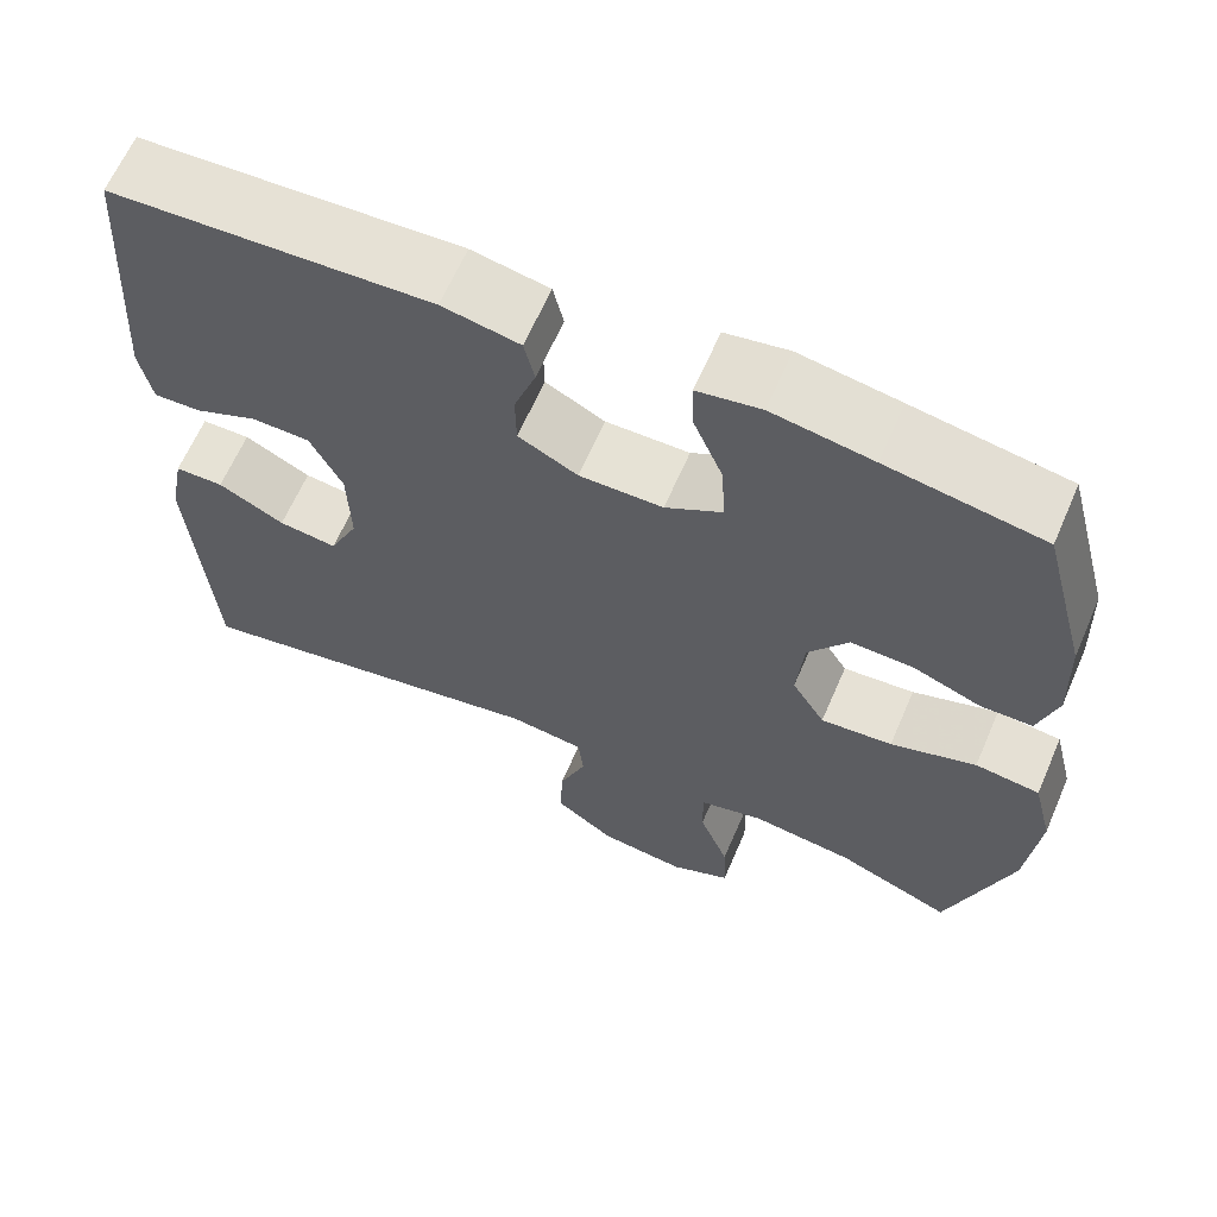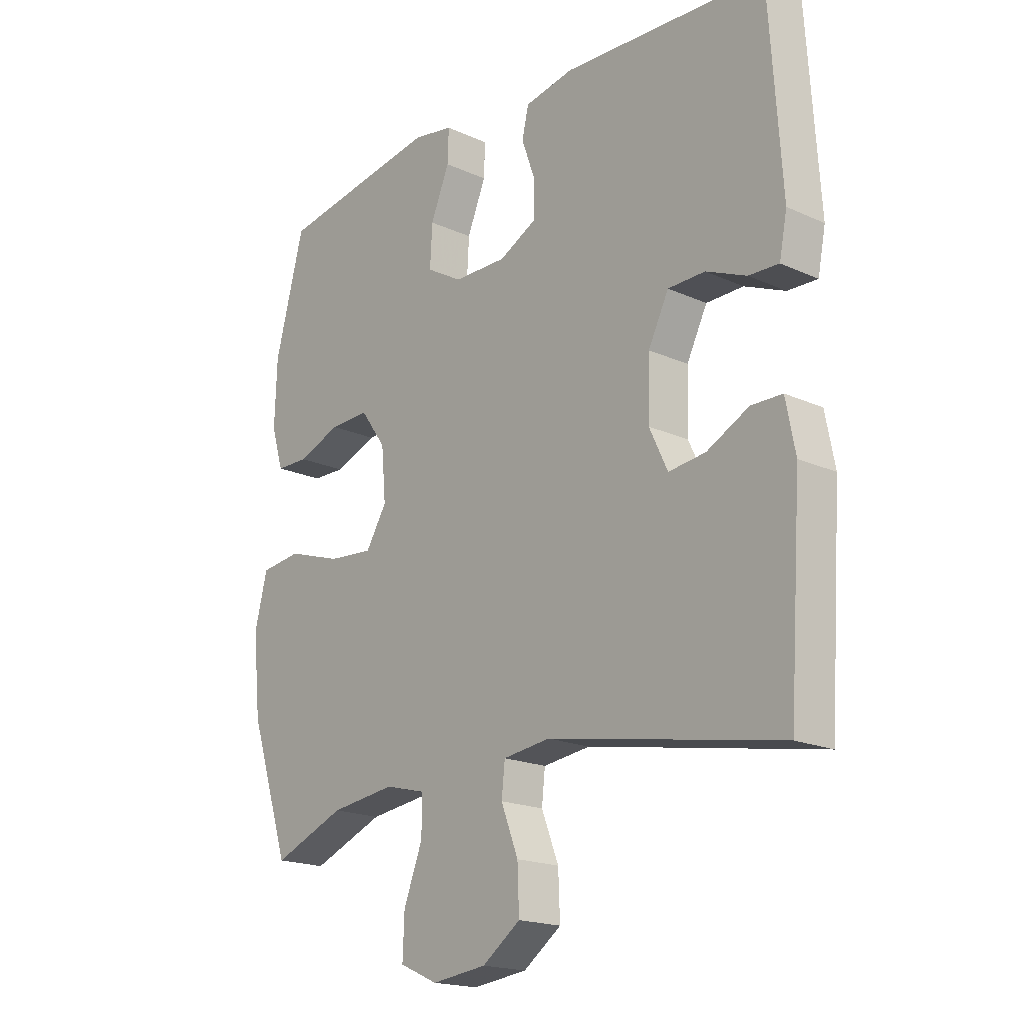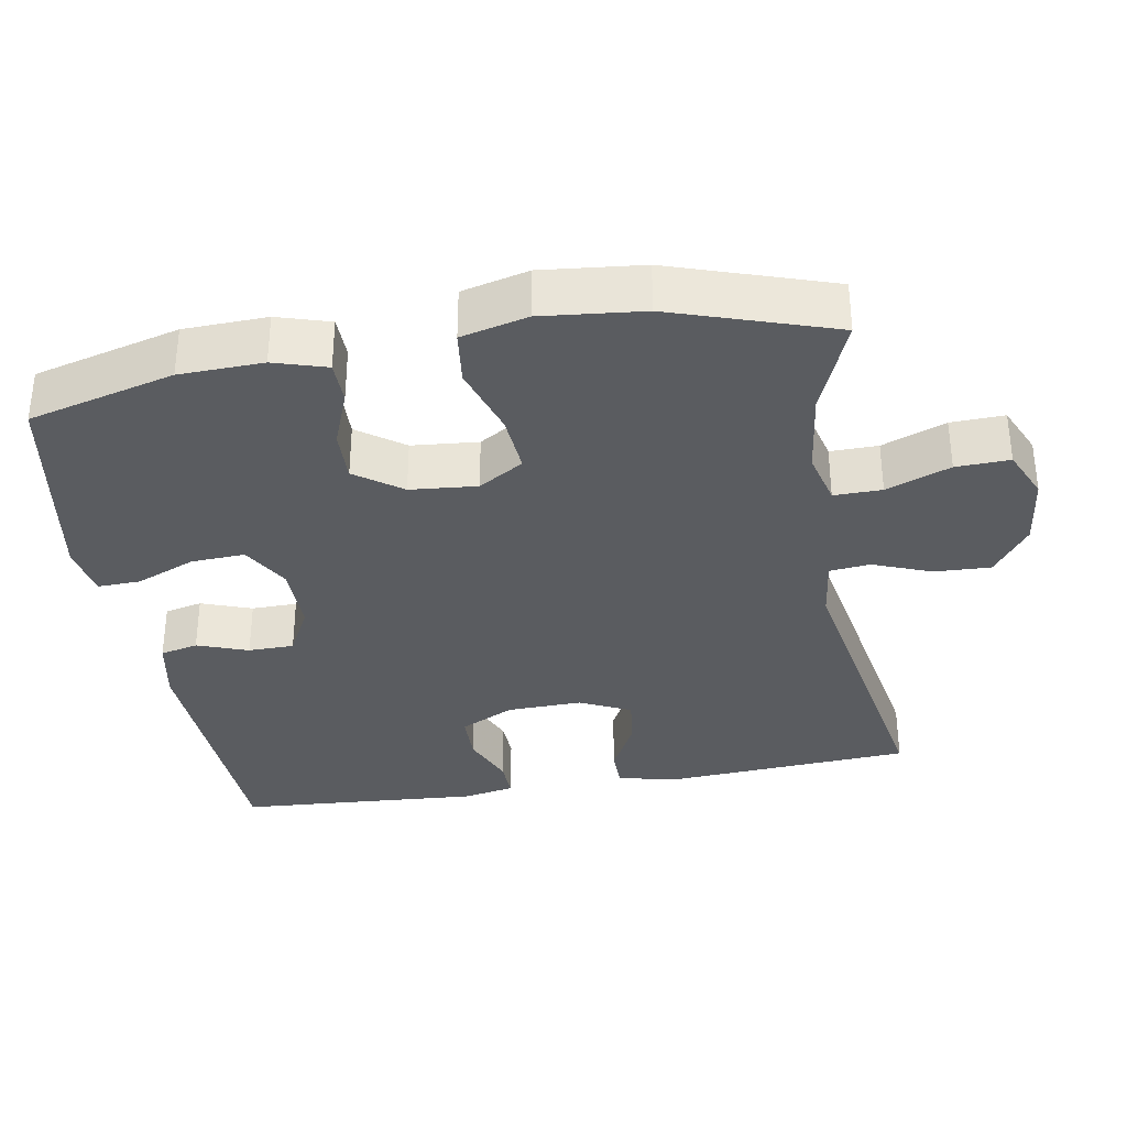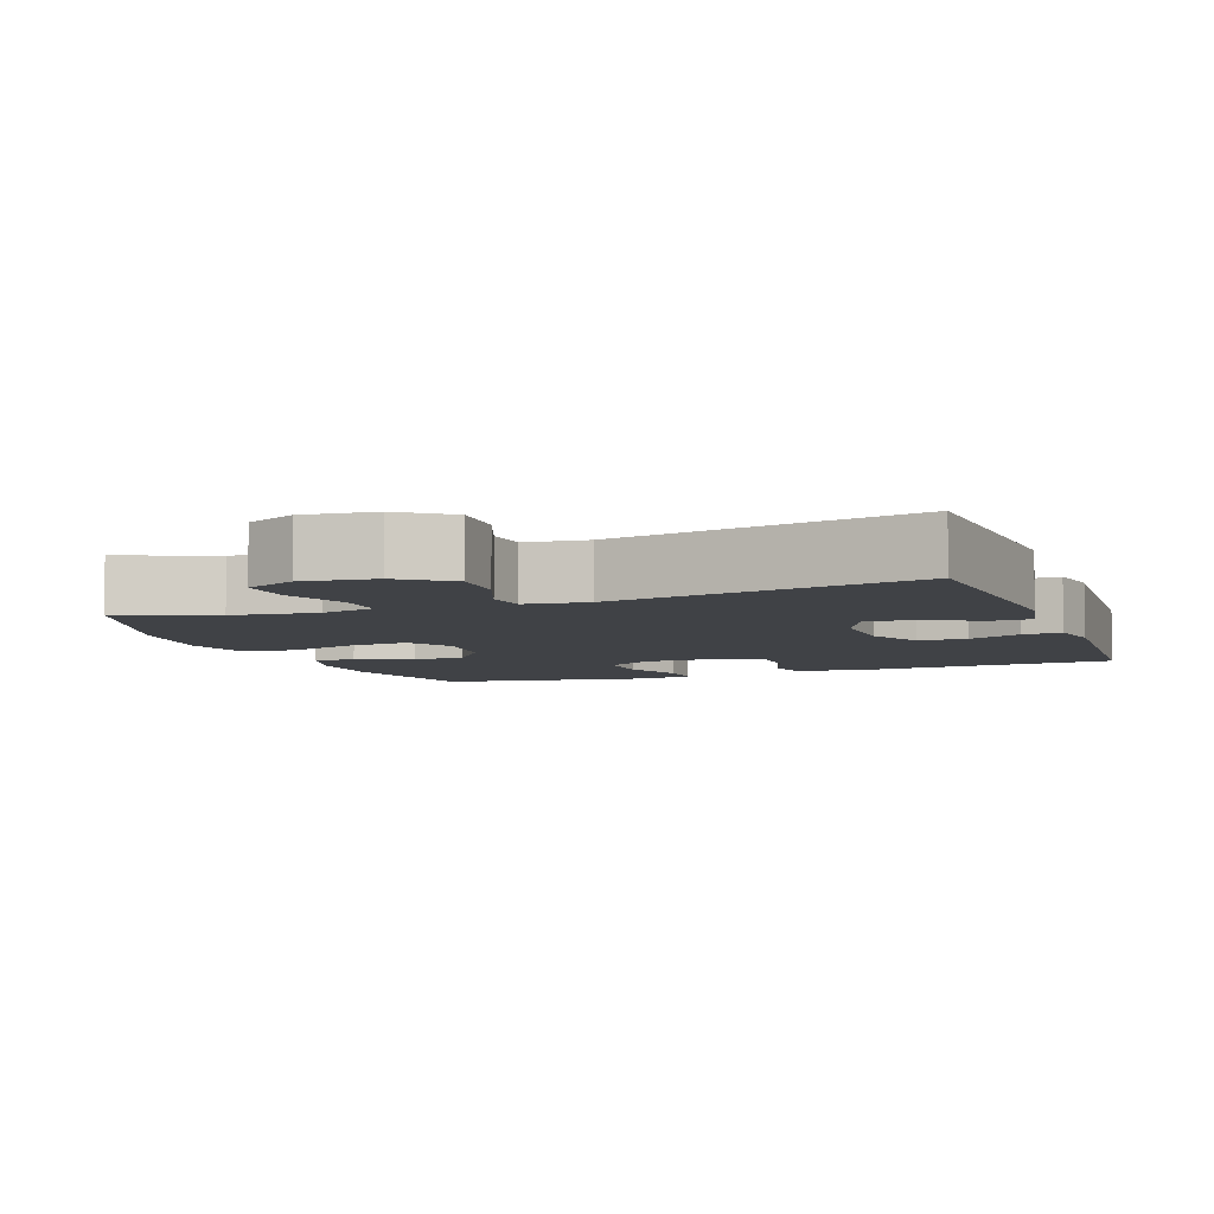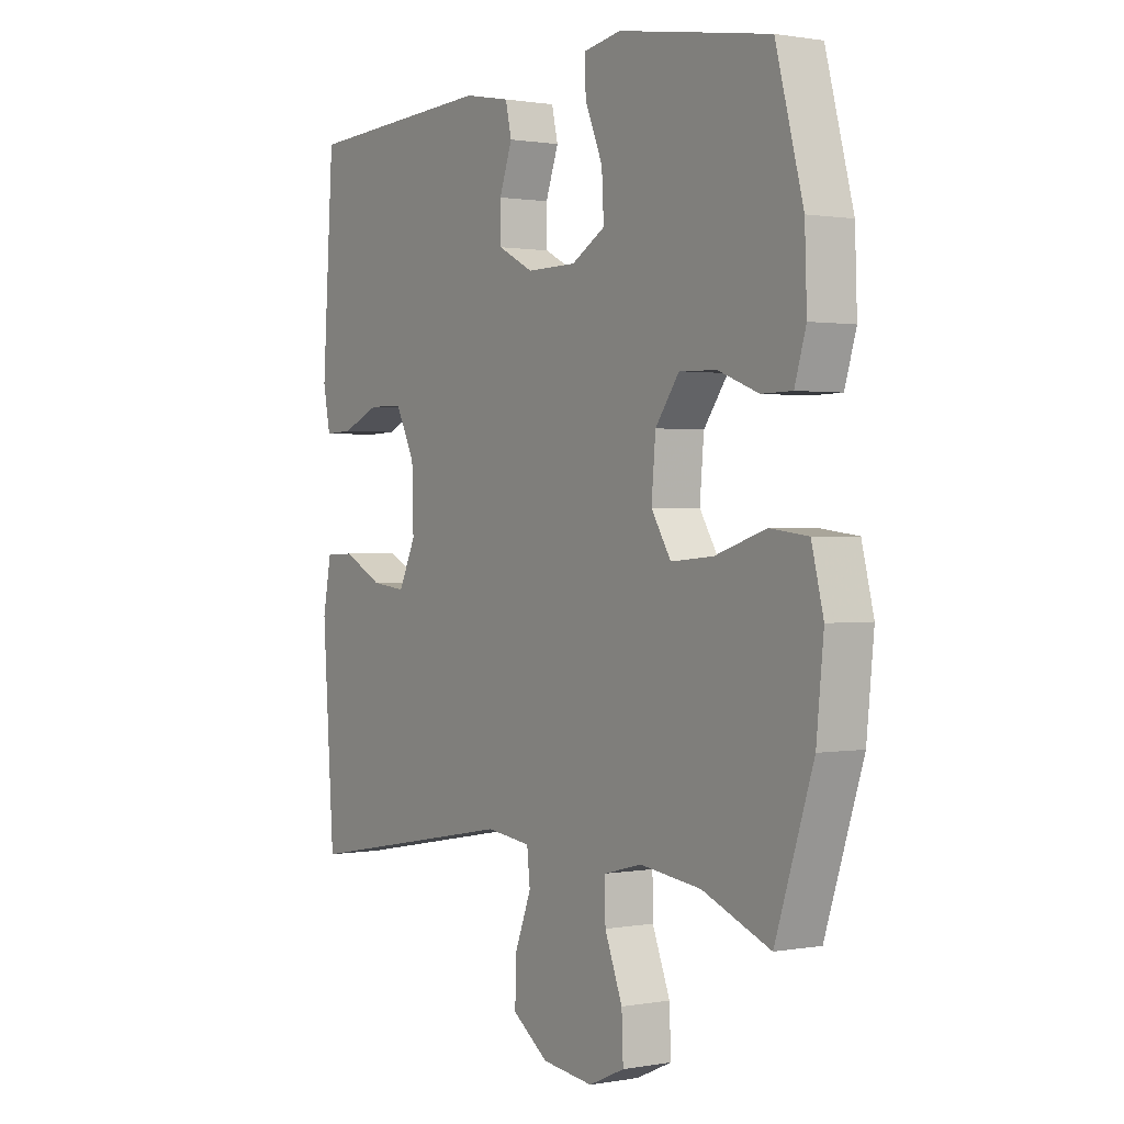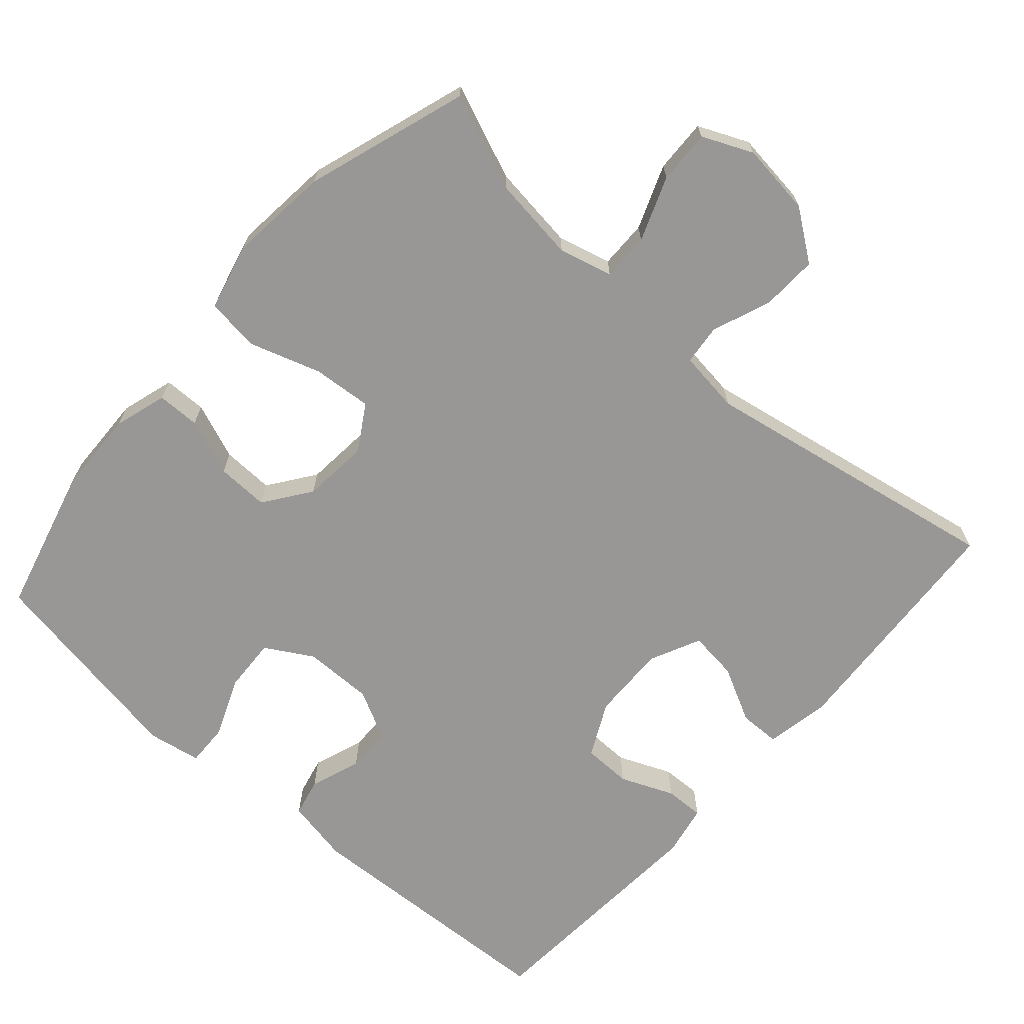
<metadata>
{"format":"obj","ext":"obj","renderer":"f3d","projection":"perspective","resolution":1024,"background":"white","views":[{"elev":63.9,"azim":23.4,"up":"+Z"},{"elev":-18.7,"azim":-130.9,"up":"+Z"},{"elev":-34.2,"azim":99.7,"up":"+Y"},{"elev":-6.4,"azim":-159.5,"up":"+Y"},{"elev":0.9,"azim":56.3,"up":"+Z"},{"elev":-68.3,"azim":138.4,"up":"+Y"}]}
</metadata>
<code>
v 0.5 0.07 0.5
v 0.553 0.07 0.299
v 0.557 0.07 0.184
v 0.535 0.07 0.111
v 0.476 0.07 0.11
v 0.398 0.07 0.14
v 0.326 0.07 0.142
v 0.28 0.07 0.078
v 0.272 0.07 -0.014
v 0.31 0.07 -0.076
v 0.392 0.07 -0.069
v 0.49 0.07 -0.037
v 0.564 0.07 -0.046
v 0.587 0.07 -0.138
v 0.573 0.07 -0.277
v 0.5 0.07 -0.5
v 0.369 0.07 -0.447
v 0.251 0.07 -0.432
v 0.177 0.07 -0.451
v 0.178 0.07 -0.517
v 0.212 0.07 -0.605
v 0.215 0.07 -0.679
v 0.146 0.07 -0.71
v 0.047 0.07 -0.698
v -0.022 0.07 -0.648
v -0.019 0.07 -0.57
v 0.012 0.07 -0.49
v 0.006 0.07 -0.434
v -0.08 0.07 -0.423
v -0.5 0.07 -0.5
v -0.523 0.07 -0.164
v -0.506 0.07 -0.076
v -0.45 0.07 -0.075
v -0.374 0.07 -0.114
v -0.307 0.07 -0.122
v -0.274 0.07 -0.052
v -0.277 0.07 0.052
v -0.314 0.07 0.126
v -0.381 0.07 0.127
v -0.454 0.07 0.096
v -0.508 0.07 0.094
v -0.522 0.07 0.165
v -0.5 0.07 0.5
v -0.132 0.07 0.519
v -0.043 0.07 0.502
v -0.031 0.07 0.45
v -0.056 0.07 0.38
v -0.055 0.07 0.317
v 0.013 0.07 0.282
v 0.109 0.07 0.283
v 0.174 0.07 0.321
v 0.17 0.07 0.395
v 0.136 0.07 0.477
v 0.134 0.07 0.536
v 0.207 0.07 0.549
v 0.322 0.07 0.53
v 0.5 0 0.5
v 0.553 0 0.299
v 0.557 0 0.184
v 0.535 0 0.111
v 0.476 0 0.11
v 0.398 0 0.14
v 0.326 0 0.142
v 0.28 0 0.078
v 0.272 0 -0.014
v 0.31 0 -0.076
v 0.392 0 -0.069
v 0.49 0 -0.037
v 0.564 0 -0.046
v 0.587 0 -0.138
v 0.573 0 -0.277
v 0.5 0 -0.5
v 0.369 0 -0.447
v 0.251 0 -0.432
v 0.177 0 -0.451
v 0.178 0 -0.517
v 0.212 0 -0.605
v 0.215 0 -0.679
v 0.146 0 -0.71
v 0.047 0 -0.698
v -0.022 0 -0.648
v -0.019 0 -0.57
v 0.012 0 -0.49
v 0.006 0 -0.434
v -0.08 0 -0.423
v -0.5 0 -0.5
v -0.523 0 -0.164
v -0.506 0 -0.076
v -0.45 0 -0.075
v -0.374 0 -0.114
v -0.307 0 -0.122
v -0.274 0 -0.052
v -0.277 0 0.052
v -0.314 0 0.126
v -0.381 0 0.127
v -0.454 0 0.096
v -0.508 0 0.094
v -0.522 0 0.165
v -0.5 0 0.5
v -0.132 0 0.519
v -0.043 0 0.502
v -0.031 0 0.45
v -0.056 0 0.38
v -0.055 0 0.317
v 0.013 0 0.282
v 0.109 0 0.283
v 0.174 0 0.321
v 0.17 0 0.395
v 0.136 0 0.477
v 0.134 0 0.536
v 0.207 0 0.549
v 0.322 0 0.53
f 4 5 6
f 3 4 6
f 2 3 6
f 1 2 6
f 56 1 6
f 55 56 6
f 54 55 6
f 53 54 6
f 52 53 6
f 51 52 6 7
f 50 51 7 8
f 49 50 8 9
f 48 49 9 10
f 45 46 47
f 44 45 47
f 43 44 47
f 42 43 47
f 41 42 47
f 40 41 47
f 39 40 47
f 38 39 47 48
f 37 38 48 10
f 32 33 34
f 31 32 34
f 30 31 34
f 29 30 34
f 28 29 34 35
f 25 26 27
f 24 25 27
f 23 24 27
f 22 23 27
f 21 22 27
f 20 21 27
f 19 20 27 28
f 28 35 36
f 19 28 36
f 18 19 36
f 15 16 17
f 14 15 17
f 13 14 17
f 12 13 17
f 11 12 17
f 10 11 17 18
f 10 18 36 37
f 62 61 60
f 62 60 59
f 62 59 58
f 62 58 57
f 62 57 112
f 62 112 111
f 62 111 110
f 62 110 109
f 62 109 108
f 63 62 108 107
f 64 63 107 106
f 65 64 106 105
f 66 65 105 104
f 103 102 101
f 103 101 100
f 103 100 99
f 103 99 98
f 103 98 97
f 103 97 96
f 103 96 95
f 104 103 95 94
f 66 104 94 93
f 90 89 88
f 90 88 87
f 90 87 86
f 90 86 85
f 91 90 85 84
f 83 82 81
f 83 81 80
f 83 80 79
f 83 79 78
f 83 78 77
f 83 77 76
f 84 83 76 75
f 92 91 84
f 92 84 75
f 92 75 74
f 73 72 71
f 73 71 70
f 73 70 69
f 73 69 68
f 73 68 67
f 74 73 67 66
f 93 92 74 66
f 1 57 58 2
f 2 58 59 3
f 3 59 60 4
f 4 60 61 5
f 5 61 62 6
f 6 62 63 7
f 7 63 64 8
f 8 64 65 9
f 9 65 66 10
f 10 66 67 11
f 11 67 68 12
f 12 68 69 13
f 13 69 70 14
f 14 70 71 15
f 15 71 72 16
f 16 72 73 17
f 17 73 74 18
f 18 74 75 19
f 19 75 76 20
f 20 76 77 21
f 21 77 78 22
f 22 78 79 23
f 23 79 80 24
f 24 80 81 25
f 25 81 82 26
f 26 82 83 27
f 27 83 84 28
f 28 84 85 29
f 29 85 86 30
f 30 86 87 31
f 31 87 88 32
f 32 88 89 33
f 33 89 90 34
f 34 90 91 35
f 35 91 92 36
f 36 92 93 37
f 37 93 94 38
f 38 94 95 39
f 39 95 96 40
f 40 96 97 41
f 41 97 98 42
f 42 98 99 43
f 43 99 100 44
f 44 100 101 45
f 45 101 102 46
f 46 102 103 47
f 47 103 104 48
f 48 104 105 49
f 49 105 106 50
f 50 106 107 51
f 51 107 108 52
f 52 108 109 53
f 53 109 110 54
f 54 110 111 55
f 55 111 112 56
f 56 112 57 1

</code>
